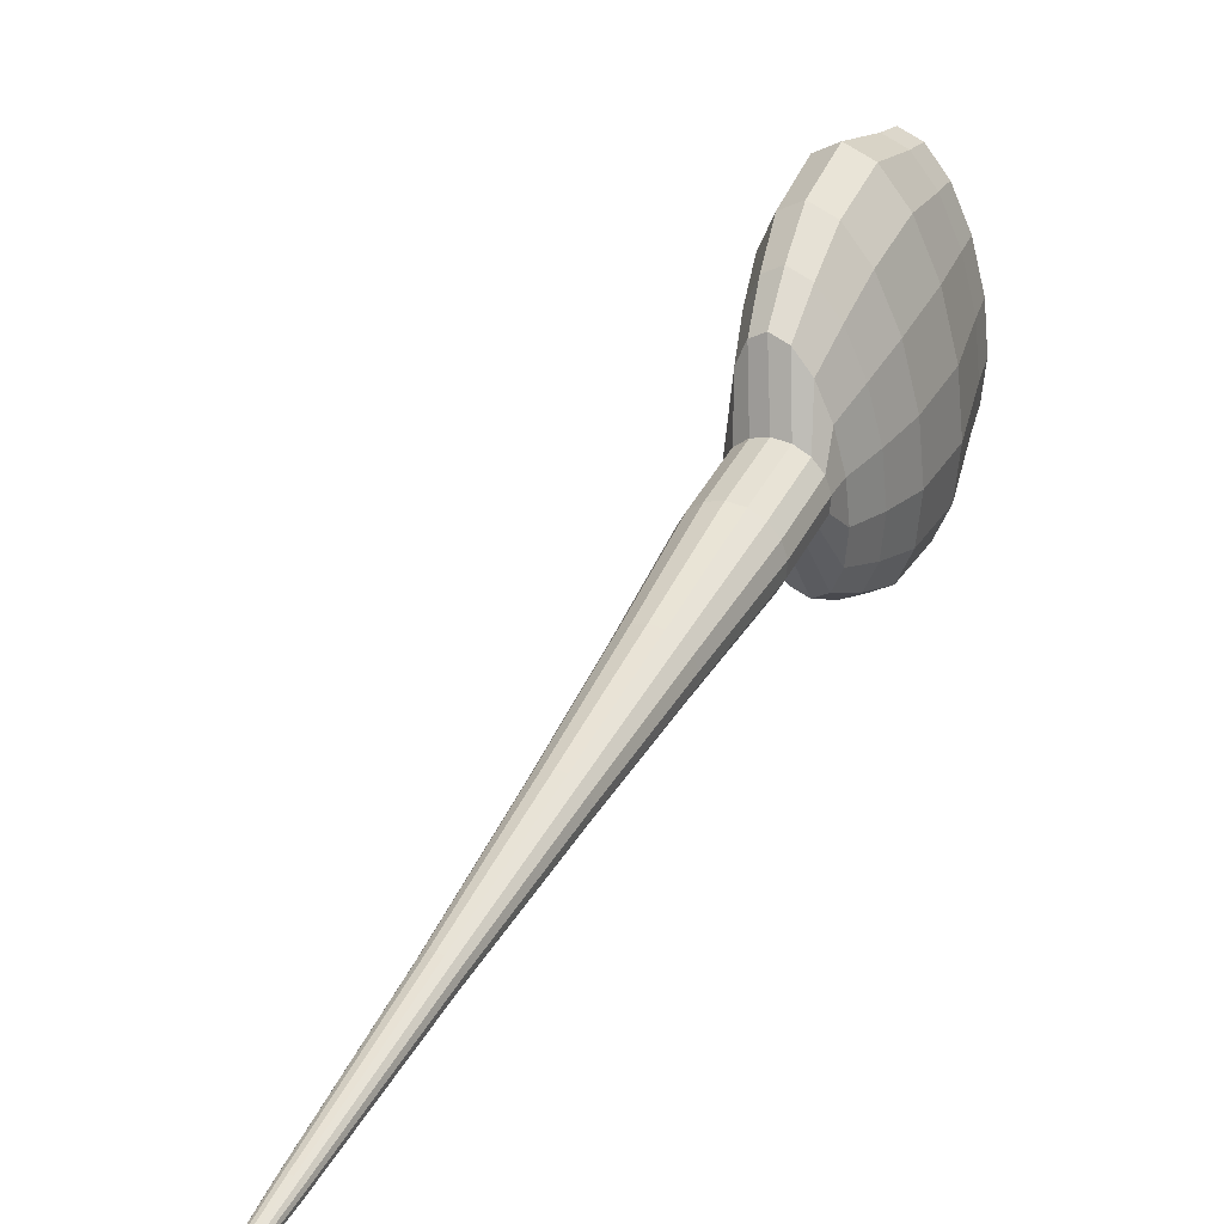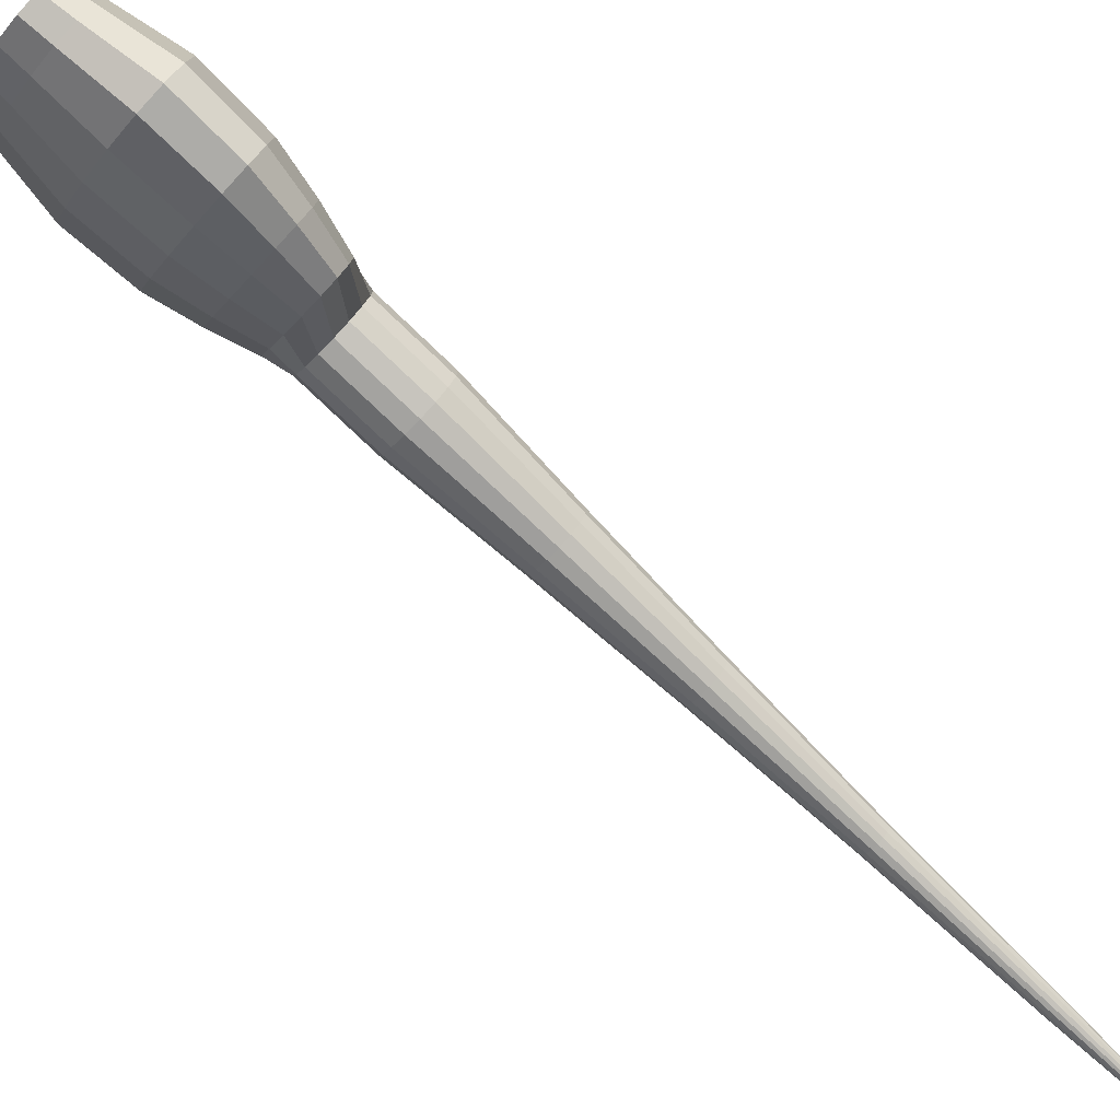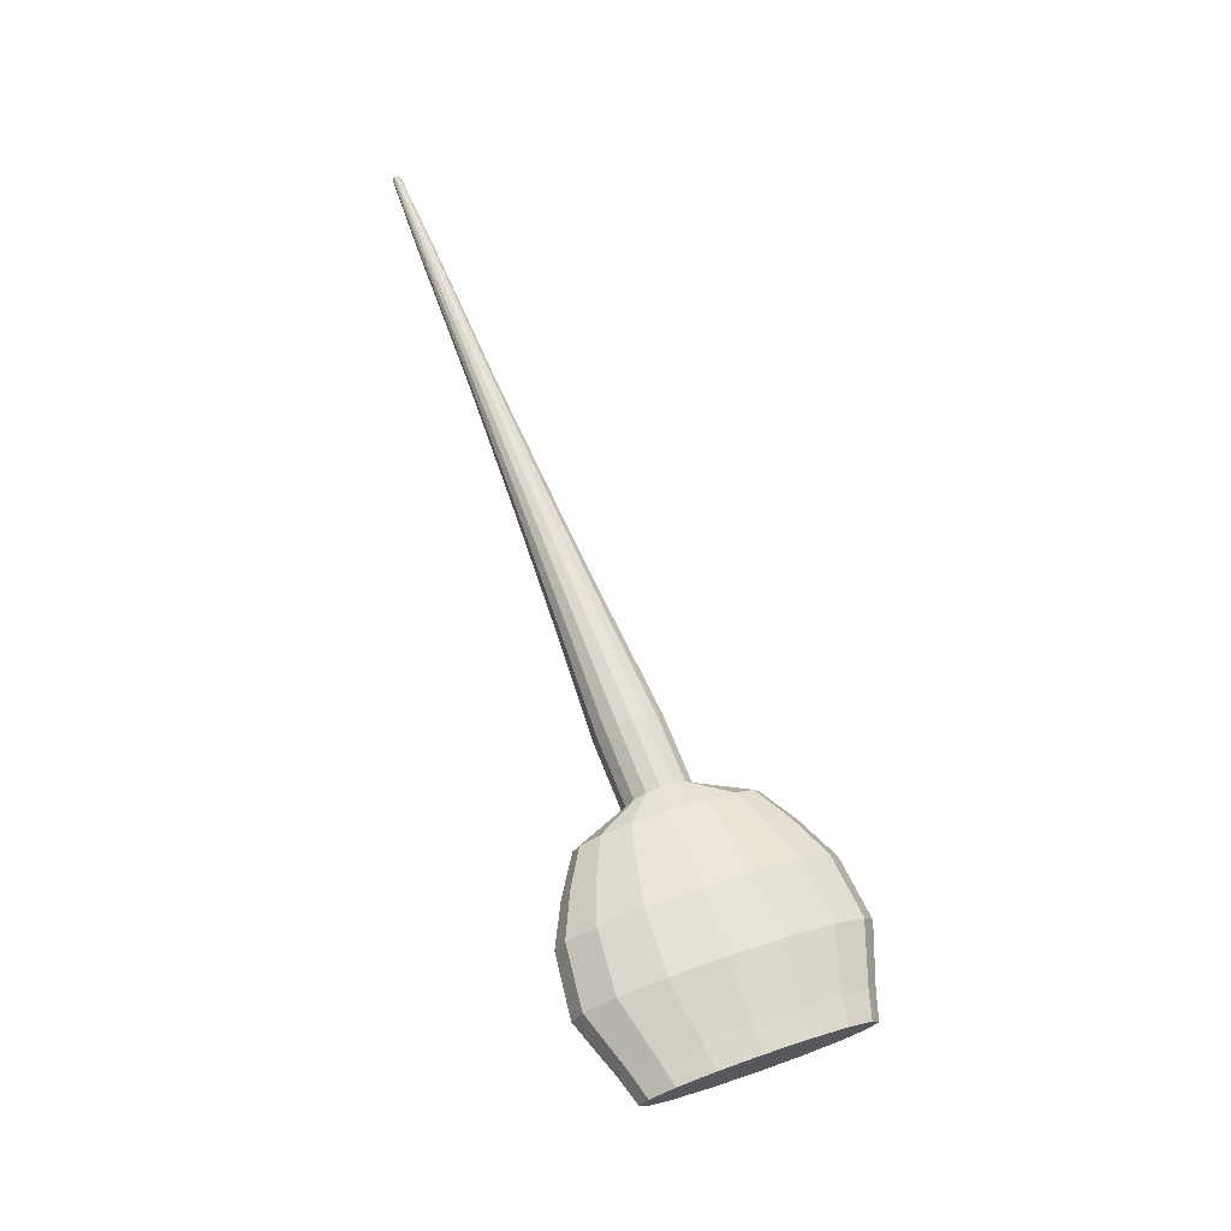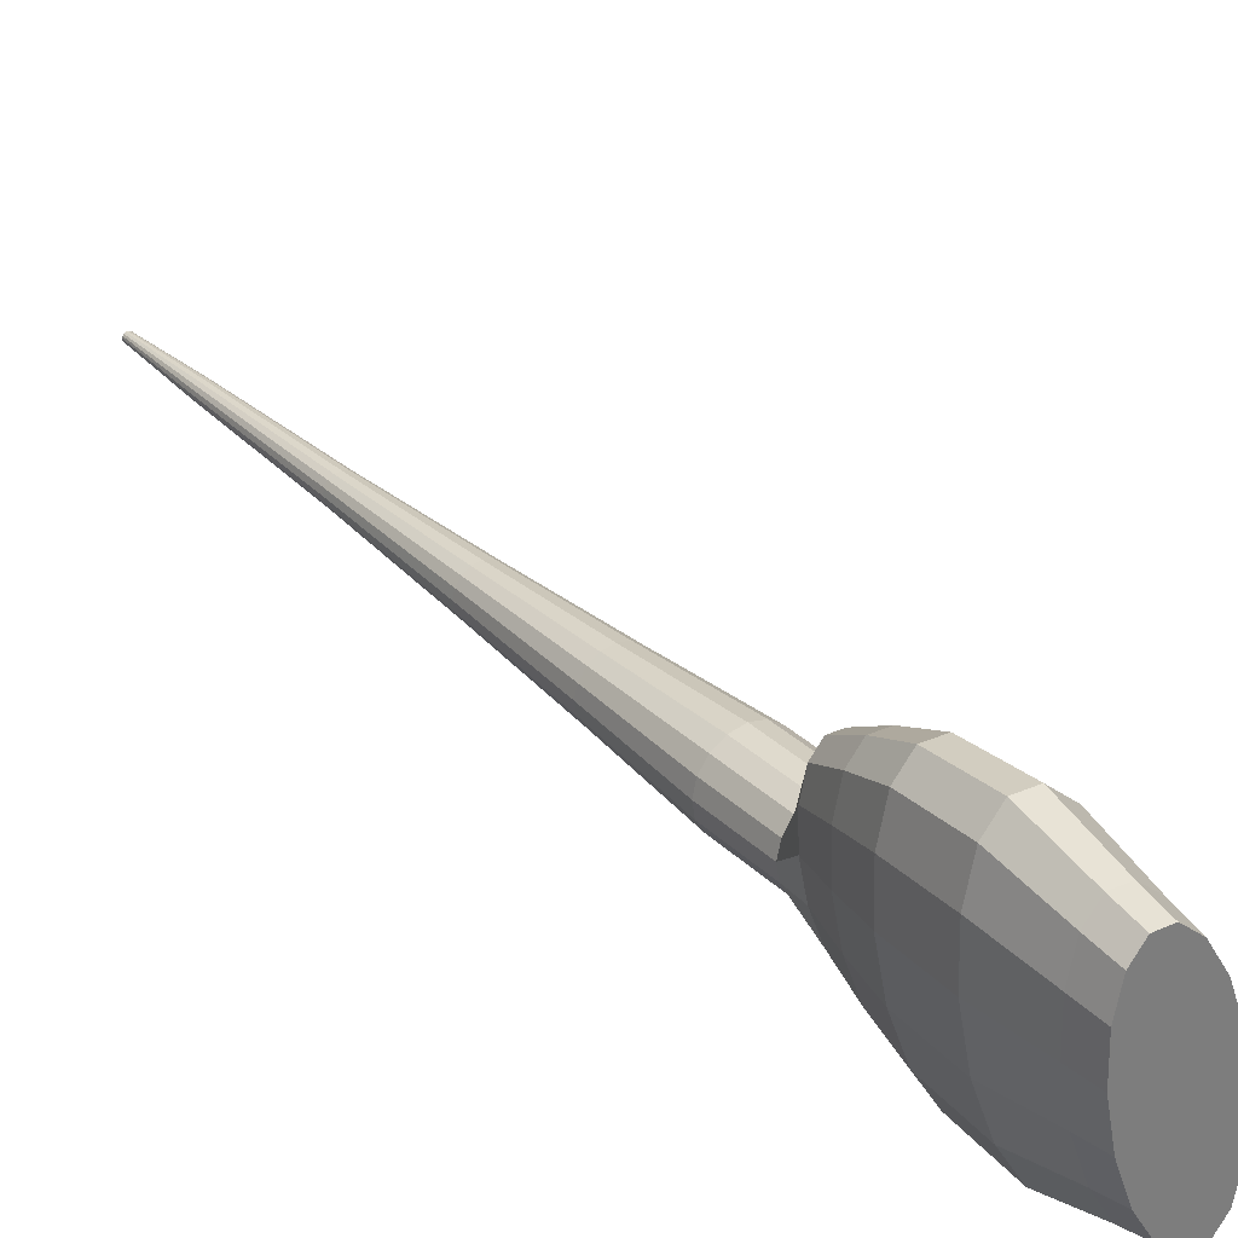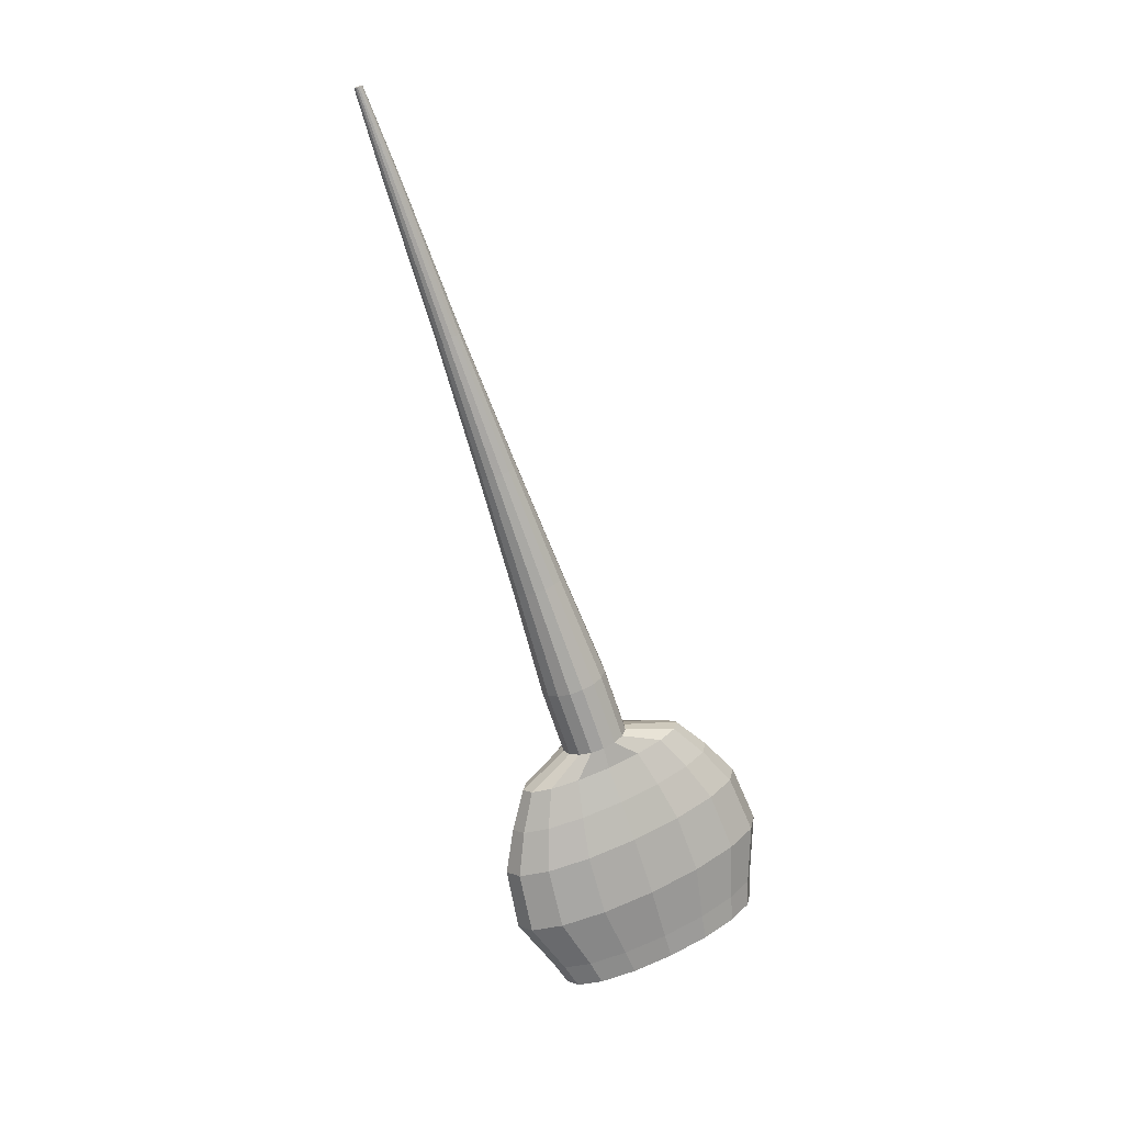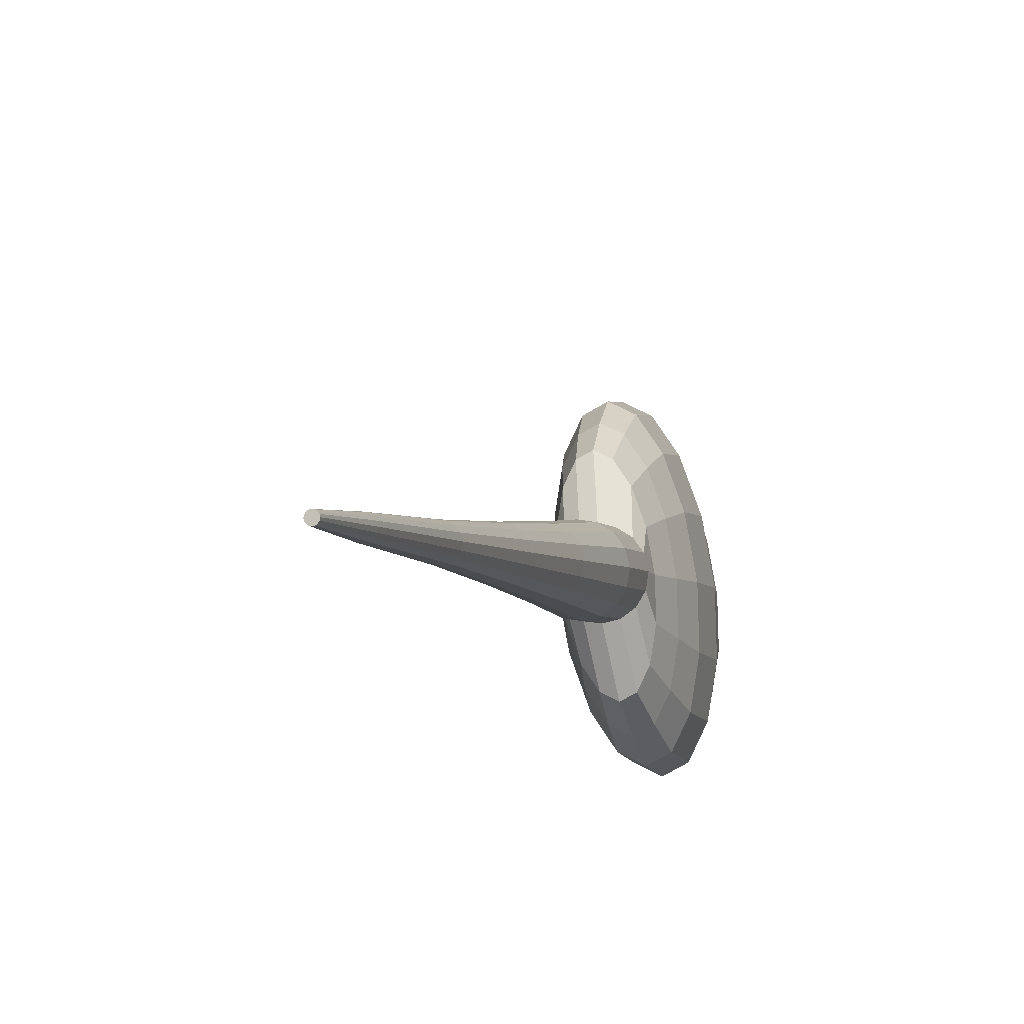
<metadata>
{"format":"obj","ext":"obj","renderer":"f3d","projection":"perspective","resolution":1024,"background":"white","views":[{"elev":12.1,"azim":-145.8,"up":"+Z"},{"elev":69.0,"azim":137.3,"up":"+Z"},{"elev":-32.7,"azim":-95.2,"up":"+Y"},{"elev":59.4,"azim":-31.3,"up":"+Z"},{"elev":4.6,"azim":-109.0,"up":"+Y"},{"elev":-26.6,"azim":-157.1,"up":"+Z"}]}
</metadata>
<code>
o Broom
v -20.74 6.854 5.376
v -21.02 8.68 4.609
v -20.35 6.891 5.324
v -20.64 8.717 4.557
v -19.99 6.985 5.412
v -20.27 8.811 4.645
v -19.69 7.121 5.627
v -19.97 8.947 4.861
v -19.51 7.278 5.937
v -19.79 9.104 5.17
v -19.48 7.433 6.293
v -19.76 9.259 5.527
v -19.6 7.562 6.643
v -19.88 9.388 5.876
v -19.84 7.645 6.932
v -20.13 9.471 6.165
v -20.19 7.67 7.116
v -20.47 9.496 6.35
v -20.57 7.633 7.168
v -20.85 9.458 6.402
v -20.94 7.539 7.08
v -21.22 9.365 6.314
v -21.24 7.403 6.865
v -21.52 9.229 6.098
v -21.41 7.246 6.555
v -21.7 9.071 5.789
v -21.45 7.091 6.199
v -21.73 8.916 5.432
v -21.33 6.962 5.85
v -21.61 8.788 5.083
v -21.08 6.879 5.56
v -21.36 8.704 4.794
v -21.12 11.79 3.505
v -21.42 11.76 3.546
v -20.83 11.86 3.574
v -20.6 11.96 3.742
v -20.46 12.09 3.984
v -20.44 12.21 4.262
v -20.53 12.31 4.535
v -20.72 12.37 4.76
v -20.99 12.39 4.904
v -21.29 12.36 4.945
v -21.58 12.29 4.876
v -21.81 12.18 4.708
v -21.95 12.06 4.467
v -21.97 11.94 4.188
v -21.88 11.84 3.915
v -21.69 11.78 3.69
v -21.65 15.17 2.305
v -21.87 15.15 2.335
v -21.44 15.23 2.355
v -21.27 15.3 2.479
v -21.17 15.39 2.657
v -21.15 15.48 2.862
v -21.22 15.56 3.063
v -21.36 15.61 3.229
v -21.56 15.62 3.335
v -21.78 15.6 3.365
v -21.99 15.54 3.315
v -22.16 15.47 3.191
v -22.26 15.38 3.013
v -22.28 15.29 2.808
v -22.21 15.21 2.607
v -22.07 15.16 2.441
v -22.26 19.05 0.8868
v -22.41 19.04 0.9065
v -22.12 19.09 0.9202
v -22.01 19.14 1.002
v -21.94 19.2 1.119
v -21.93 19.26 1.254
v -21.97 19.31 1.387
v -22.07 19.34 1.496
v -22.2 19.35 1.566
v -22.34 19.33 1.586
v -22.48 19.3 1.553
v -22.59 19.25 1.471
v -22.66 19.19 1.354
v -22.67 19.13 1.219
v -22.63 19.08 1.086
v -22.54 19.05 0.9765
v -22.92 23.28 -0.7364
v -23.01 23.27 -0.7239
v -22.83 23.3 -0.7153
v -22.76 23.33 -0.6639
v -22.72 23.37 -0.5899
v -22.71 23.41 -0.5047
v -22.74 23.44 -0.4213
v -22.8 23.46 -0.3522
v -22.88 23.46 -0.3081
v -22.97 23.45 -0.2956
v -23.06 23.43 -0.3167
v -23.13 23.4 -0.3681
v -23.17 23.36 -0.4421
v -23.18 23.32 -0.5273
v -23.15 23.29 -0.6108
v -23.09 23.27 -0.6798
v -23.3 25.7 -1.628
v -23.34 25.7 -1.622
v -23.25 25.71 -1.618
v -23.22 25.73 -1.591
v -23.19 25.75 -1.554
v -23.19 25.77 -1.51
v -23.2 25.78 -1.468
v -23.23 25.79 -1.433
v -23.28 25.8 -1.41
v -23.32 25.79 -1.404
v -23.37 25.78 -1.415
v -23.4 25.76 -1.441
v -23.43 25.74 -1.478
v -23.43 25.73 -1.522
v -23.42 25.71 -1.564
v -23.38 25.7 -1.599
f 1 2 4 3
f 3 4 6 5
f 5 6 8 7
f 7 8 10 9
f 9 10 12 11
f 11 12 14 13
f 13 14 16 15
f 15 16 18 17
f 17 18 20 19
f 19 20 22 21
f 21 22 24 23
f 23 24 26 25
f 25 26 28 27
f 27 28 30 29
f 14 12 38 39
f 29 30 32 31
f 31 32 2 1
f 1 3 5 7 9 11 13 15 17 19 21 23 25 27 29 31
f 47 46 62 63
f 24 22 43 44
f 2 32 48 34
f 10 8 36 37
f 20 18 41 42
f 30 28 46 47
f 6 4 33 35
f 16 14 39 40
f 26 24 44 45
f 12 10 37 38
f 22 20 42 43
f 32 30 47 48
f 8 6 35 36
f 18 16 40 41
f 4 2 34 33
f 28 26 45 46
f 61 60 76 77
f 40 39 55 56
f 48 47 63 64
f 41 40 56 57
f 33 34 50 49
f 34 48 64 50
f 42 41 57 58
f 35 33 49 51
f 43 42 58 59
f 36 35 51 52
f 44 43 59 60
f 37 36 52 53
f 45 44 60 61
f 38 37 53 54
f 46 45 61 62
f 39 38 54 55
f 67 65 81 83
f 54 53 69 70
f 62 61 77 78
f 55 54 70 71
f 63 62 78 79
f 56 55 71 72
f 64 63 79 80
f 57 56 72 73
f 49 50 66 65
f 50 64 80 66
f 58 57 73 74
f 51 49 65 67
f 59 58 74 75
f 52 51 67 68
f 60 59 75 76
f 53 52 68 69
f 88 87 103 104
f 75 74 90 91
f 68 67 83 84
f 76 75 91 92
f 69 68 84 85
f 77 76 92 93
f 70 69 85 86
f 78 77 93 94
f 71 70 86 87
f 79 78 94 95
f 72 71 87 88
f 80 79 95 96
f 73 72 88 89
f 65 66 82 81
f 66 80 96 82
f 74 73 89 90
f 97 98 112 111 110 109 108 107 106 105 104 103 102 101 100 99
f 96 95 111 112
f 89 88 104 105
f 81 82 98 97
f 82 96 112 98
f 90 89 105 106
f 83 81 97 99
f 91 90 106 107
f 84 83 99 100
f 92 91 107 108
f 85 84 100 101
f 93 92 108 109
f 86 85 101 102
f 94 93 109 110
f 87 86 102 103
f 95 94 110 111
o BroomHair
v -20.74 6.854 5.376
v -20.35 6.891 5.324
v -19.99 6.985 5.412
v -19.69 7.121 5.627
v -19.51 7.278 5.937
v -19.48 7.433 6.293
v -19.6 7.562 6.643
v -19.84 7.645 6.932
v -20.19 7.67 7.116
v -20.57 7.633 7.168
v -20.94 7.539 7.08
v -21.24 7.403 6.865
v -21.41 7.246 6.555
v -21.45 7.091 6.199
v -21.33 6.962 5.85
v -21.08 6.879 5.56
v -20.65 5.75 4.216
v -20.26 5.754 4.066
v -19.9 5.9 4.285
v -19.6 6.163 4.841
v -19.42 6.505 5.647
v -19.39 6.872 6.583
v -19.51 7.21 7.504
v -19.75 7.467 8.272
v -20.1 7.603 8.768
v -20.48 7.599 8.918
v -20.85 7.453 8.699
v -21.15 7.19 8.143
v -21.32 6.848 7.337
v -21.36 6.481 6.401
v -21.24 6.143 5.48
v -20.99 5.886 4.712
v -20.56 4.519 3.995
v -20.07 4.525 3.805
v -19.61 4.709 4.083
v -19.24 5.042 4.785
v -19.01 5.474 5.805
v -18.97 5.939 6.988
v -19.12 6.366 8.154
v -19.43 6.691 9.124
v -19.86 6.863 9.752
v -20.35 6.857 9.942
v -20.82 6.674 9.664
v -21.19 6.341 8.962
v -21.41 5.909 7.942
v -21.46 5.444 6.759
v -21.31 5.016 5.593
v -21 4.692 4.623
v -20.44 3.188 3.895
v -19.87 3.195 3.67
v -19.32 3.413 3.999
v -18.87 3.808 4.831
v -18.61 4.319 6.04
v -18.56 4.87 7.441
v -18.73 5.377 8.822
v -19.1 5.761 9.972
v -19.62 5.966 10.72
v -20.19 5.958 10.94
v -20.75 5.741 10.61
v -21.19 5.346 9.779
v -21.45 4.834 8.571
v -21.5 4.283 7.169
v -21.33 3.777 5.788
v -20.96 3.393 4.639
v -20.19 1.427 4.365
v -19.58 1.435 4.128
v -19 1.664 4.474
v -18.54 2.08 5.351
v -18.25 2.619 6.625
v -18.2 3.2 8.102
v -18.39 3.733 9.557
v -18.78 4.139 10.77
v -19.32 4.354 11.55
v -19.93 4.346 11.79
v -20.51 4.117 11.44
v -20.98 3.701 10.57
v -21.26 3.162 9.292
v -21.31 2.581 7.815
v -21.12 2.048 6.36
v -20.73 1.643 5.148
v -19.87 0.08504 5.531
v -19.35 0.0914 5.331
v -18.86 0.2849 5.624
v -18.47 0.6362 6.364
v -18.23 1.092 7.44
v -18.19 1.582 8.688
v -18.34 2.033 9.916
v -18.67 2.375 10.94
v -19.13 2.557 11.6
v -19.64 2.55 11.8
v -20.13 2.357 11.51
v -20.53 2.006 10.77
v -20.77 1.55 9.693
v -20.81 1.06 8.445
v -20.66 0.6091 7.216
v -20.32 0.2668 6.193
v -19.73 -0.5451 6.016
v -19.25 -0.5391 5.83
v -18.79 -0.3589 6.103
v -18.42 -0.0317 6.792
v -18.2 0.3926 7.794
v -18.16 0.8493 8.956
v -18.3 1.269 10.1
v -18.61 1.588 11.05
v -19.04 1.757 11.67
v -19.52 1.751 11.86
v -19.97 1.571 11.58
v -20.34 1.244 10.89
v -20.56 0.8196 9.892
v -20.6 0.3628 8.731
v -20.46 -0.05694 7.586
v -20.15 -0.3757 6.633
f 113 128 127 126 125 124 123 122 121 120 119 118 117 116 115 114
f 135 136 152 151
f 113 114 130 129
f 128 113 129 144
f 121 122 138 137
f 114 115 131 130
f 122 123 139 138
f 115 116 132 131
f 123 124 140 139
f 116 117 133 132
f 124 125 141 140
f 117 118 134 133
f 125 126 142 141
f 118 119 135 134
f 126 127 143 142
f 119 120 136 135
f 127 128 144 143
f 120 121 137 136
f 156 157 173 172
f 143 144 160 159
f 136 137 153 152
f 129 130 146 145
f 144 129 145 160
f 137 138 154 153
f 130 131 147 146
f 138 139 155 154
f 131 132 148 147
f 139 140 156 155
f 132 133 149 148
f 140 141 157 156
f 133 134 150 149
f 141 142 158 157
f 134 135 151 150
f 142 143 159 158
f 170 171 187 186
f 149 150 166 165
f 157 158 174 173
f 150 151 167 166
f 158 159 175 174
f 151 152 168 167
f 159 160 176 175
f 152 153 169 168
f 145 146 162 161
f 160 145 161 176
f 153 154 170 169
f 146 147 163 162
f 154 155 171 170
f 147 148 164 163
f 155 156 172 171
f 148 149 165 164
f 191 192 208 207
f 163 164 180 179
f 171 172 188 187
f 164 165 181 180
f 172 173 189 188
f 165 166 182 181
f 173 174 190 189
f 166 167 183 182
f 174 175 191 190
f 167 168 184 183
f 175 176 192 191
f 168 169 185 184
f 161 162 178 177
f 176 161 177 192
f 169 170 186 185
f 162 163 179 178
f 197 198 214 213
f 184 185 201 200
f 177 178 194 193
f 192 177 193 208
f 185 186 202 201
f 178 179 195 194
f 186 187 203 202
f 179 180 196 195
f 187 188 204 203
f 180 181 197 196
f 188 189 205 204
f 181 182 198 197
f 189 190 206 205
f 182 183 199 198
f 190 191 207 206
f 183 184 200 199
f 209 210 211 212 213 214 215 216 217 218 219 220 221 222 223 224
f 205 206 222 221
f 198 199 215 214
f 206 207 223 222
f 199 200 216 215
f 207 208 224 223
f 200 201 217 216
f 193 194 210 209
f 208 193 209 224
f 201 202 218 217
f 194 195 211 210
f 202 203 219 218
f 195 196 212 211
f 203 204 220 219
f 196 197 213 212
f 204 205 221 220

</code>
